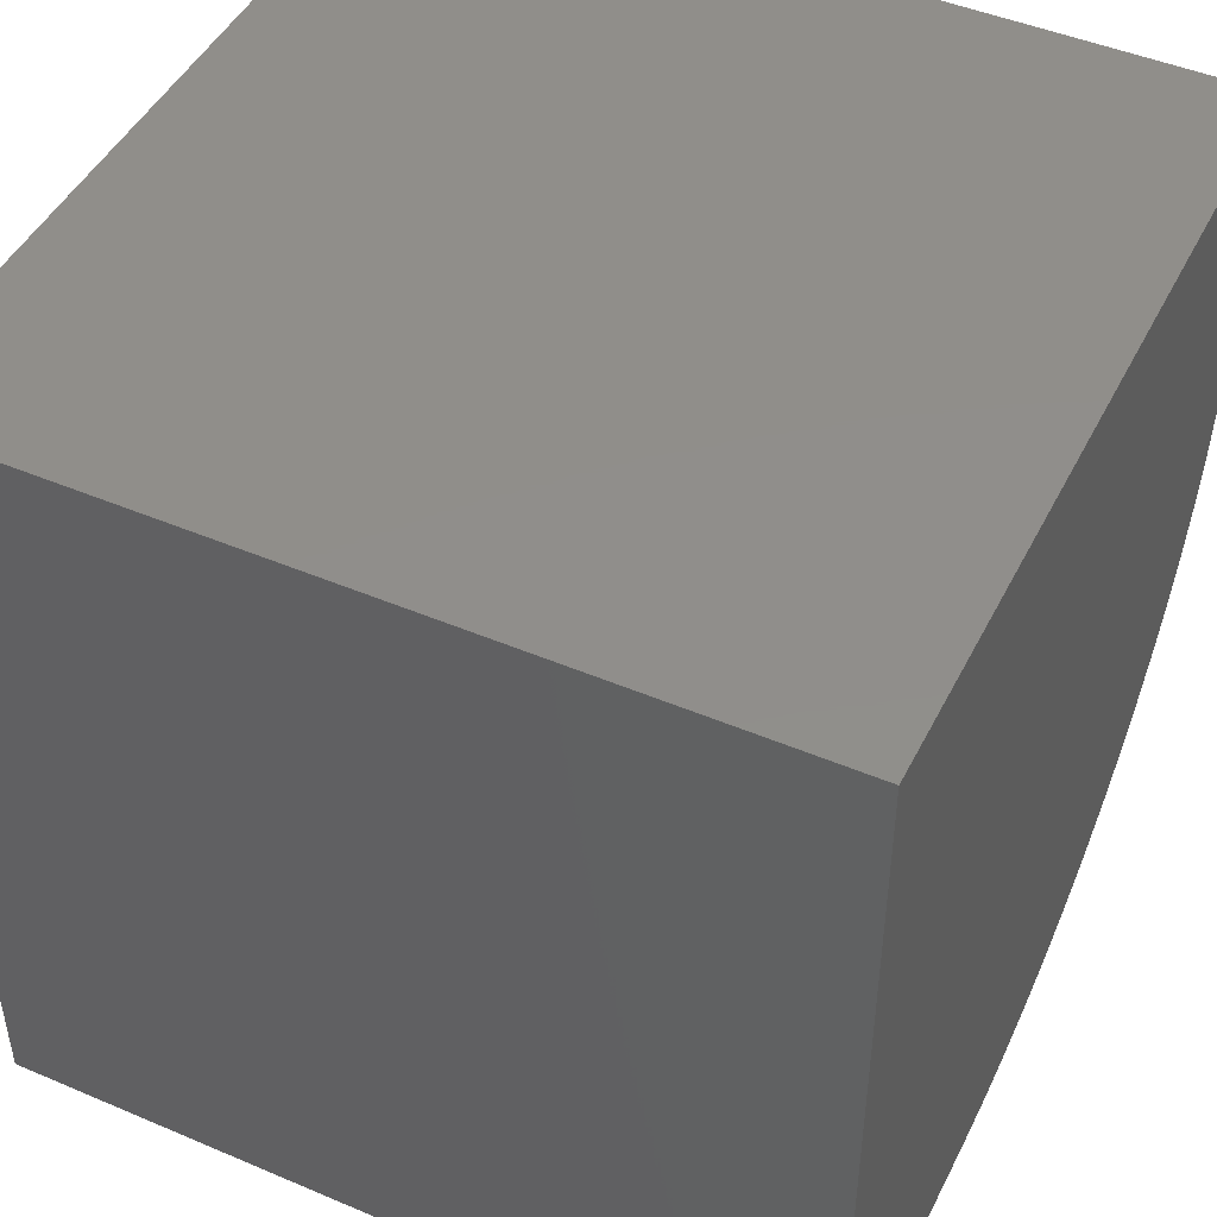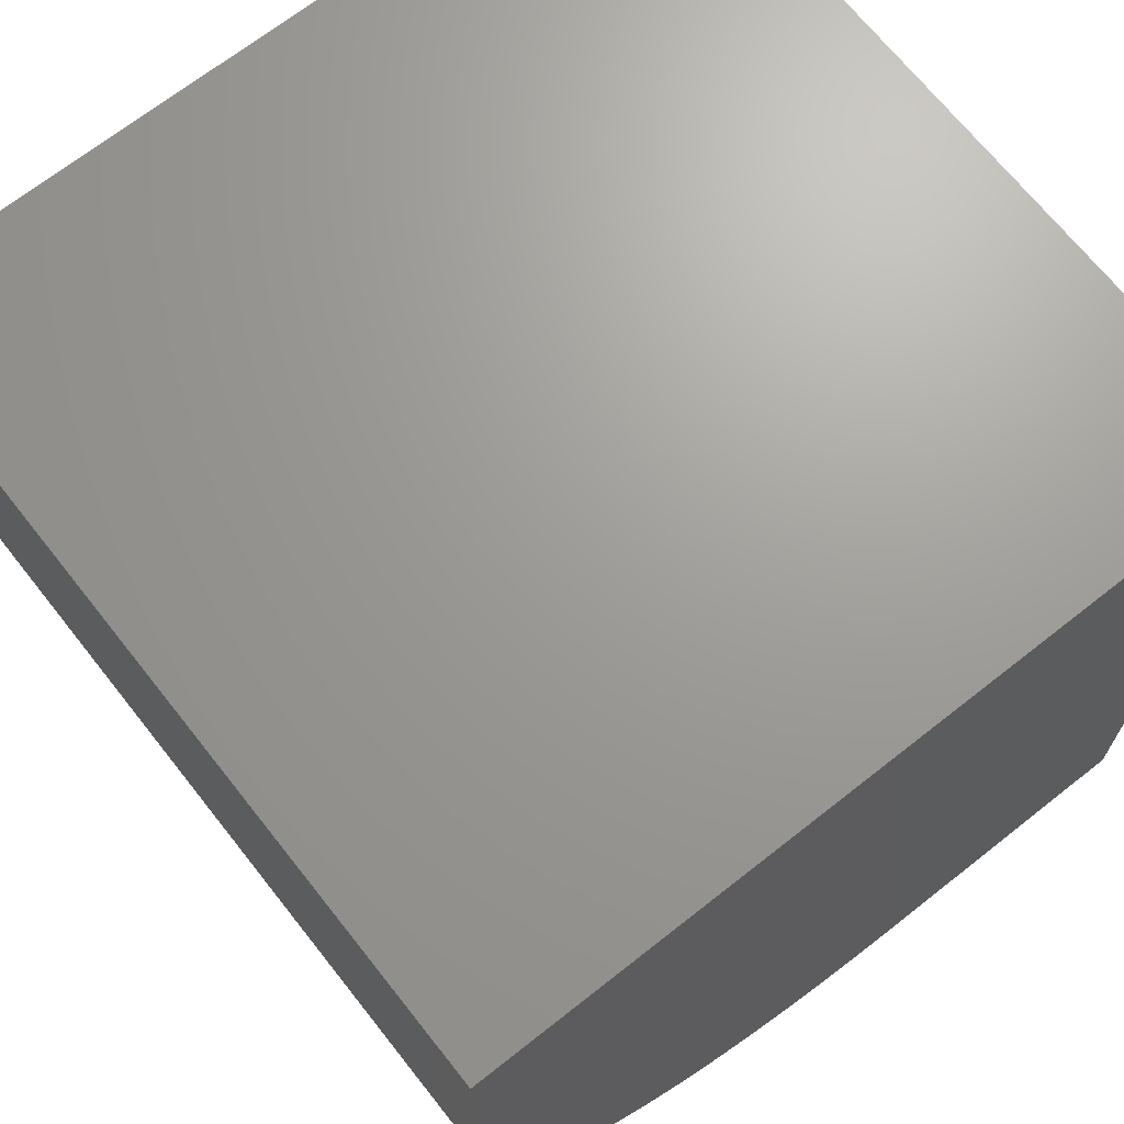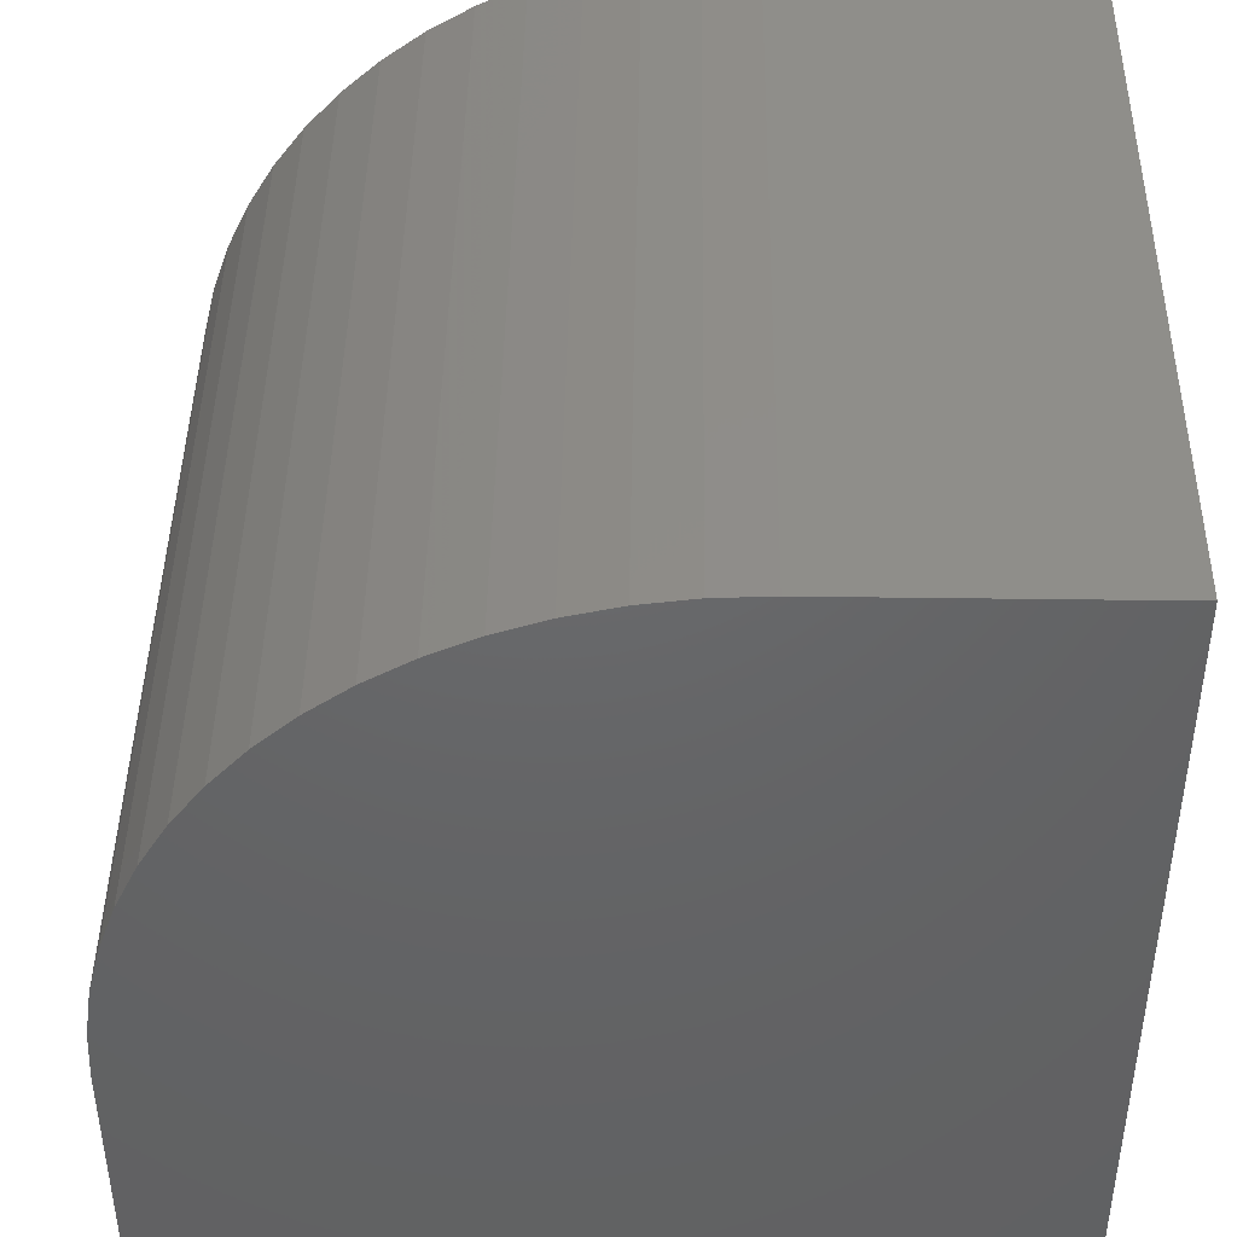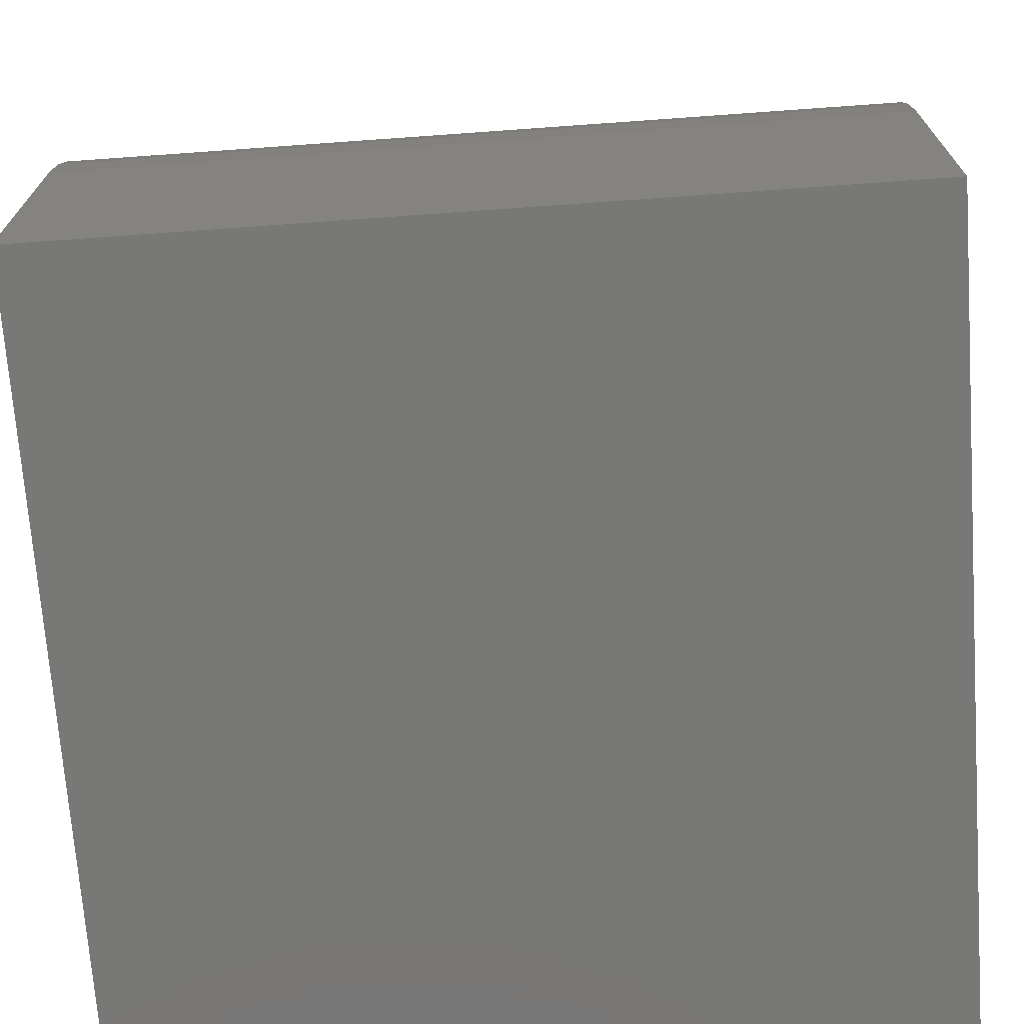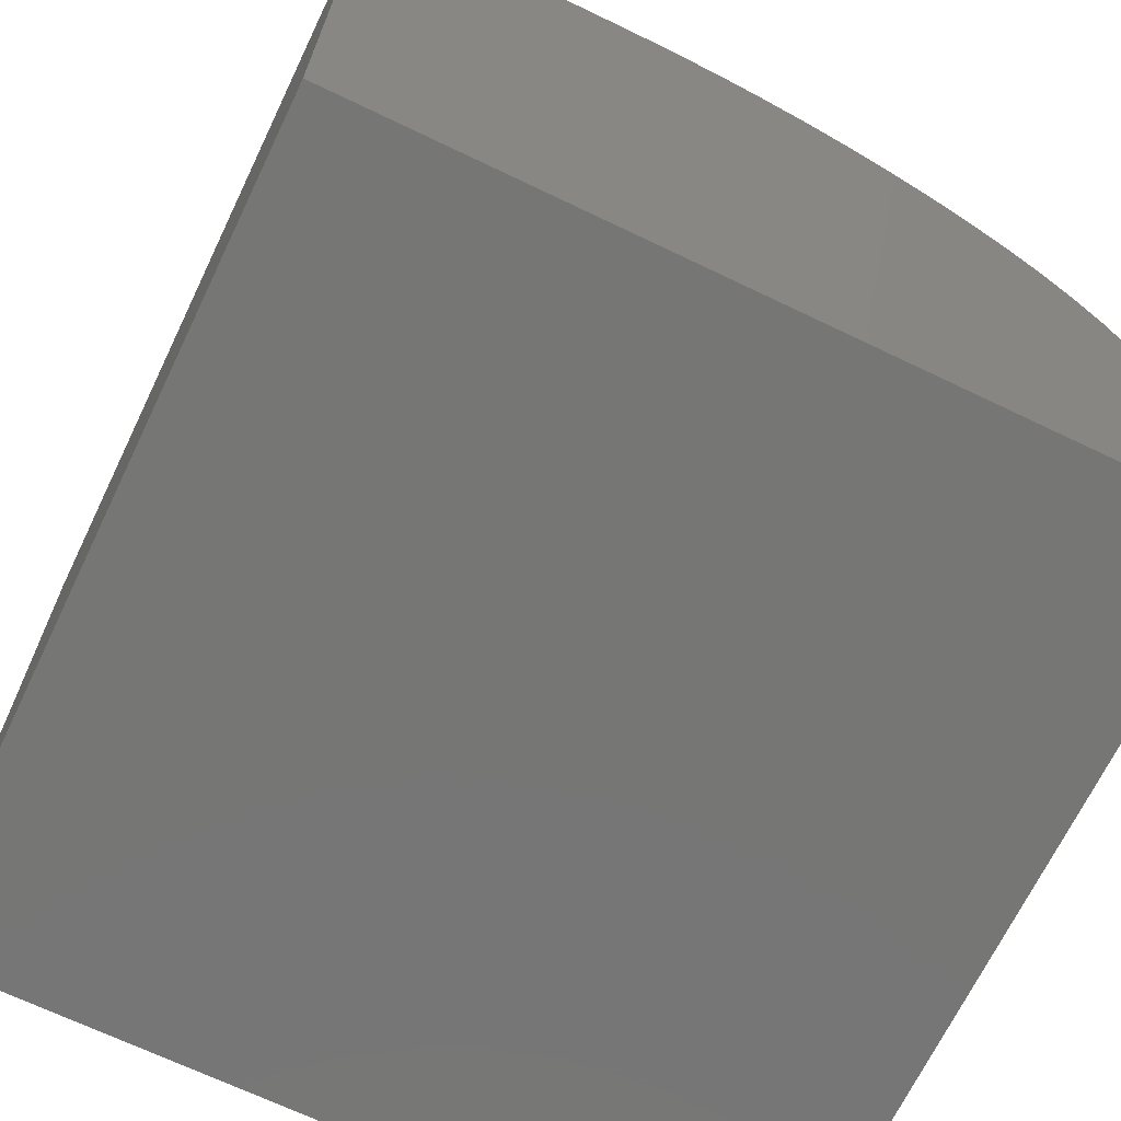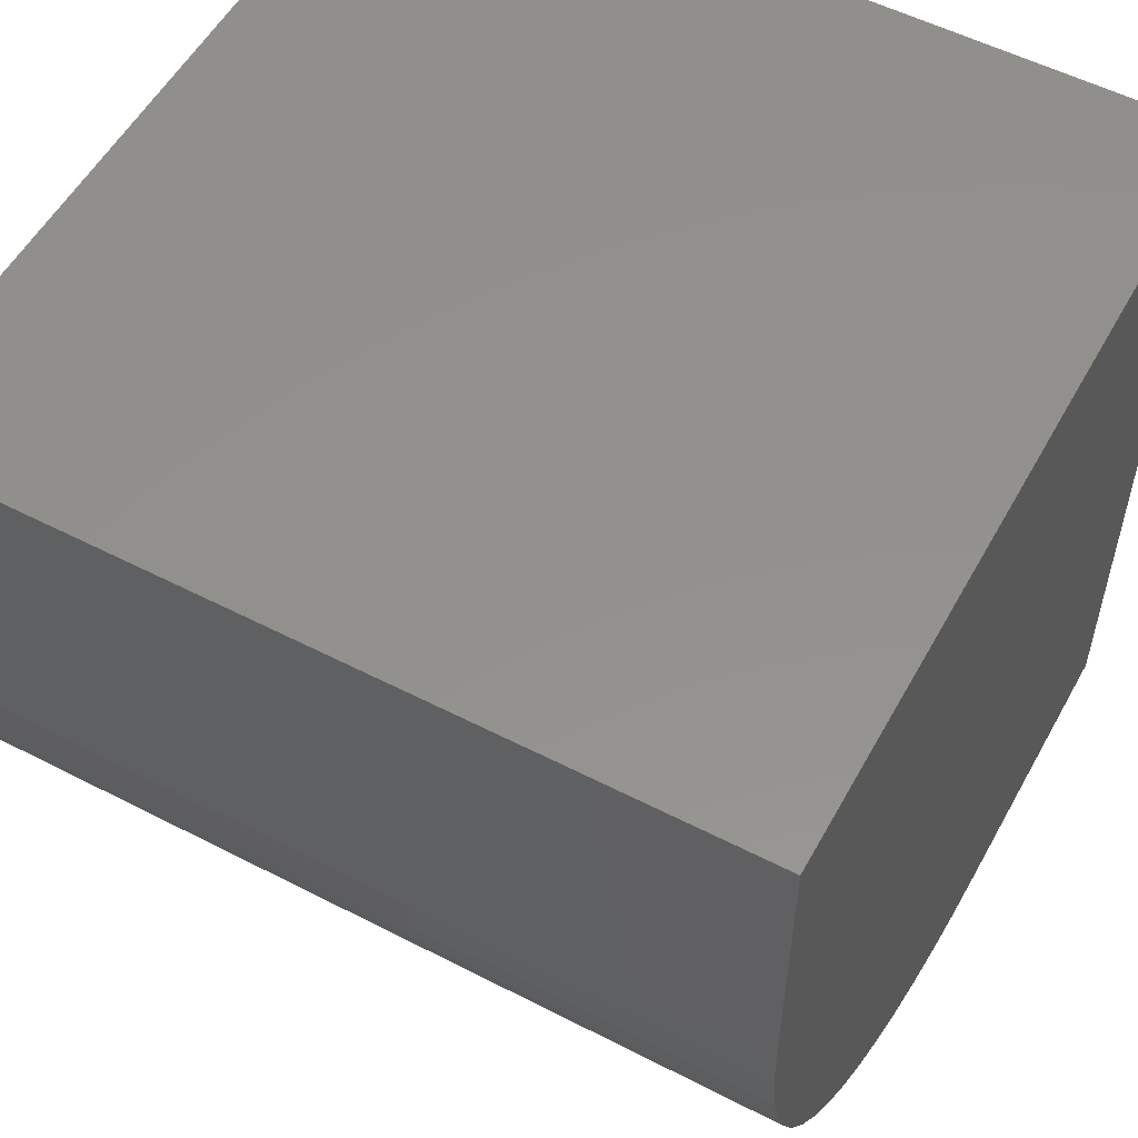
<metadata>
{"format":"stl","ext":"stl","renderer":"f3d","projection":"perspective","resolution":1024,"background":"white","views":[{"elev":46.6,"azim":-154.2,"up":"+Y"},{"elev":68.9,"azim":51.7,"up":"+Y"},{"elev":43.4,"azim":90.9,"up":"+Z"},{"elev":-70.9,"azim":4.1,"up":"+Z"},{"elev":-68.5,"azim":-115.7,"up":"+Z"},{"elev":54.7,"azim":28.6,"up":"+Y"}]}
</metadata>
<code>
# stl→obj: 40 verts, 76 faces
v 0 0 0
v 0 0 3.582
v 0 10 0
v 0 0.0309 4.211
v 0 4.555 9.724
v 0 5.166 9.877
v 0 0.1233 4.834
v 0 0.2763 5.445
v 0 0.4885 6.038
v 0 0.7578 6.608
v 0 1.082 7.148
v 0 1.457 7.654
v 0 5.789 9.969
v 0 6.418 10
v 0 10 10
v 0 2.852 8.918
v 0 3.392 9.242
v 0 3.962 9.511
v 0 1.88 8.12
v 0 2.346 8.543
v 10 6.418 10
v 10 10 10
v 10 0.1233 4.834
v 10 0.0309 4.211
v 10 10 0
v 10 0 3.582
v 10 0 0
v 10 1.082 7.148
v 10 0.7578 6.608
v 10 5.789 9.969
v 10 0.4885 6.038
v 10 0.2763 5.445
v 10 5.166 9.877
v 10 4.555 9.724
v 10 3.962 9.511
v 10 3.392 9.242
v 10 2.852 8.918
v 10 2.346 8.543
v 10 1.88 8.12
v 10 1.457 7.654
f 1 2 3
f 3 2 4
f 5 6 3
f 4 7 3
f 3 7 8
f 3 8 9
f 9 10 3
f 3 10 11
f 3 11 12
f 6 13 3
f 3 13 14
f 3 14 15
f 16 17 3
f 3 17 18
f 3 18 5
f 12 19 3
f 3 19 20
f 3 20 16
f 21 22 14
f 14 22 15
f 23 24 25
f 25 24 26
f 25 26 27
f 28 29 25
f 22 21 25
f 25 21 30
f 29 31 25
f 25 31 32
f 25 32 23
f 30 33 25
f 25 33 34
f 25 34 35
f 35 36 25
f 25 36 37
f 25 37 38
f 38 39 25
f 25 39 40
f 25 40 28
f 3 25 1
f 1 25 27
f 22 25 15
f 15 25 3
f 2 1 26
f 26 1 27
f 21 14 13
f 21 13 30
f 30 13 6
f 30 6 33
f 33 6 5
f 33 5 34
f 34 5 18
f 34 18 35
f 35 18 17
f 35 17 36
f 36 17 16
f 36 16 37
f 37 16 20
f 37 20 38
f 38 20 19
f 38 19 39
f 39 19 12
f 39 12 40
f 40 12 11
f 40 11 28
f 28 11 10
f 28 10 29
f 29 10 9
f 29 9 31
f 31 9 8
f 31 8 32
f 32 8 7
f 32 7 23
f 23 7 4
f 23 4 24
f 24 4 2
f 24 2 26

</code>
